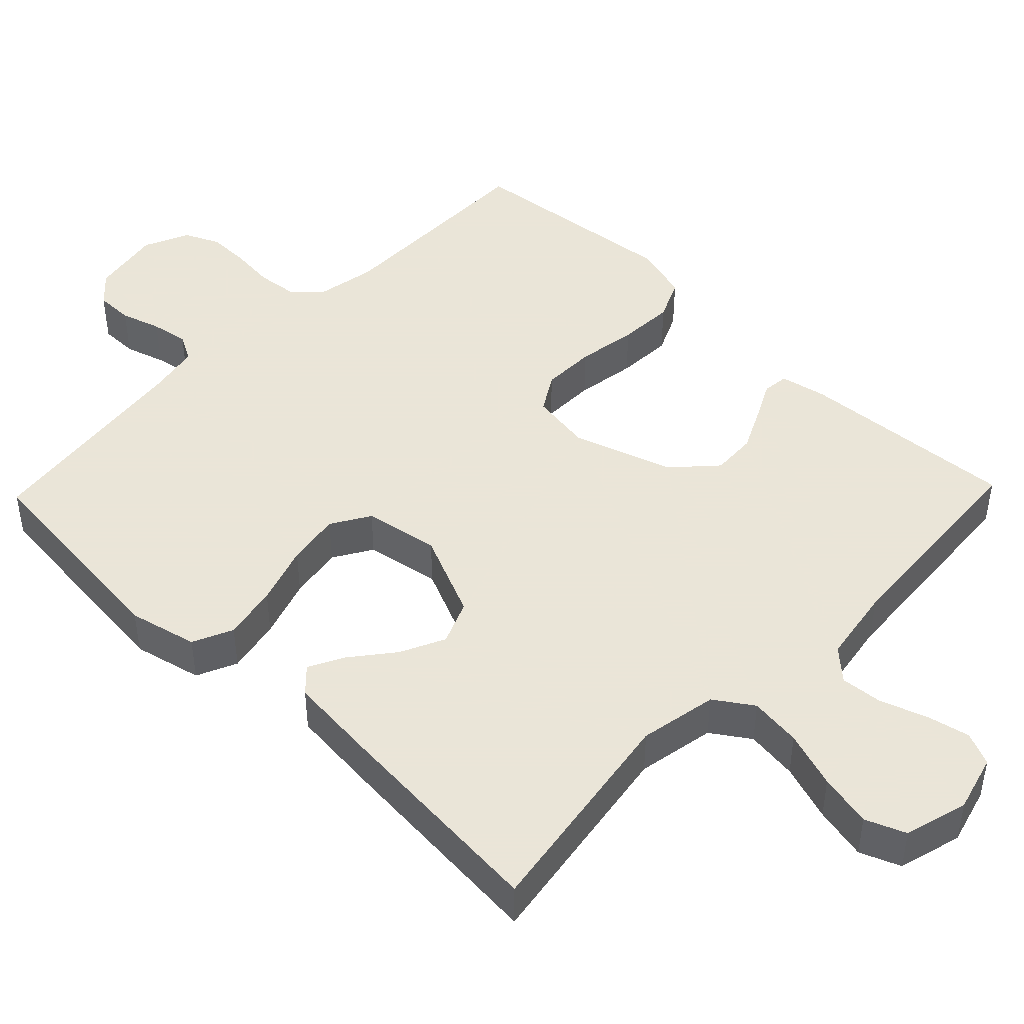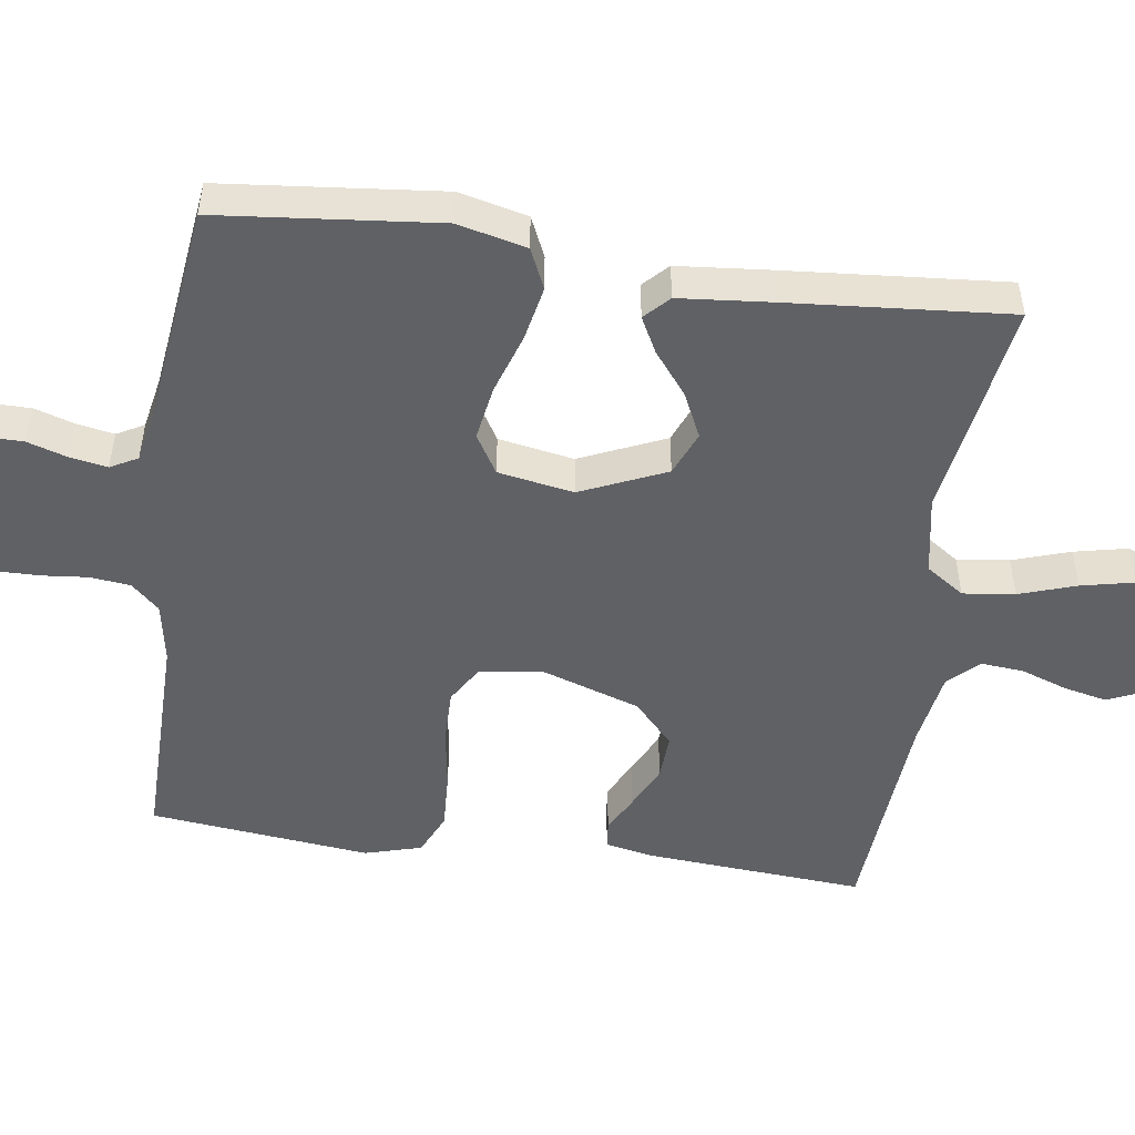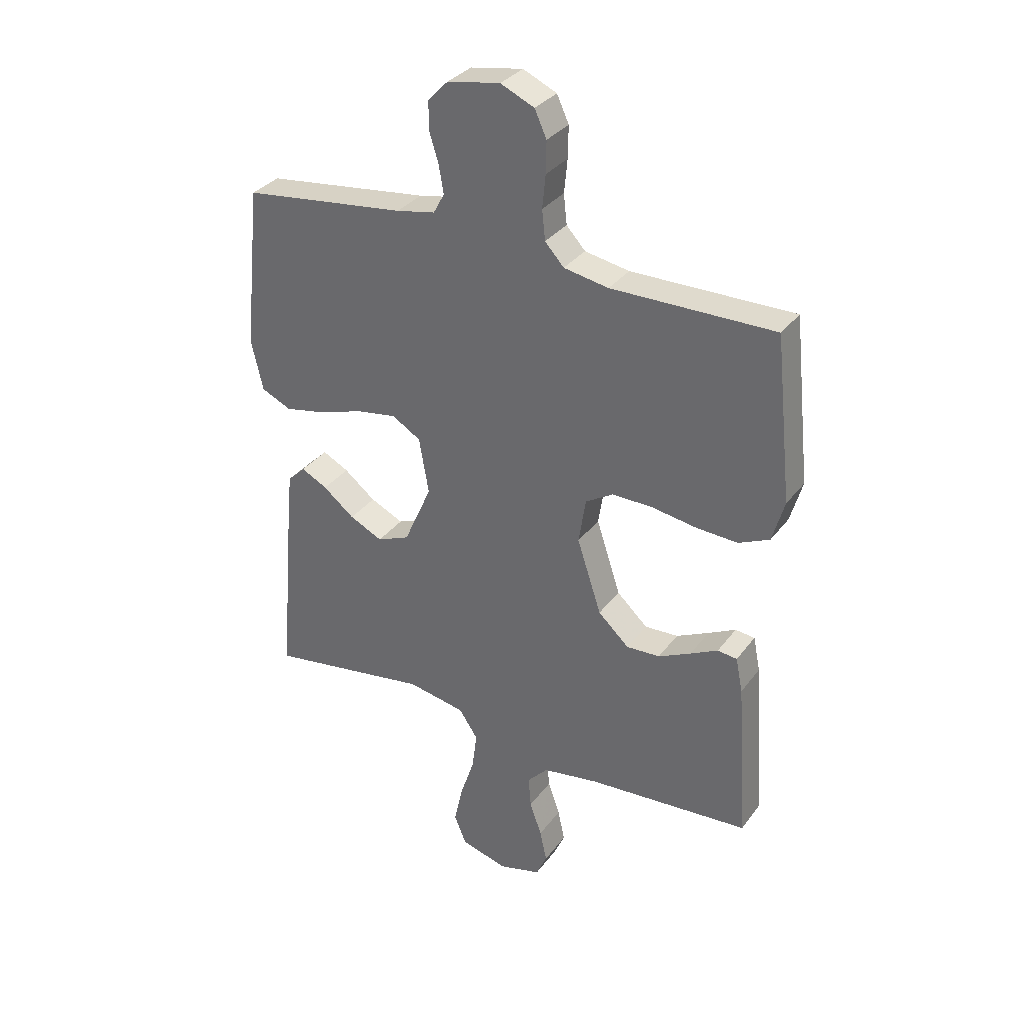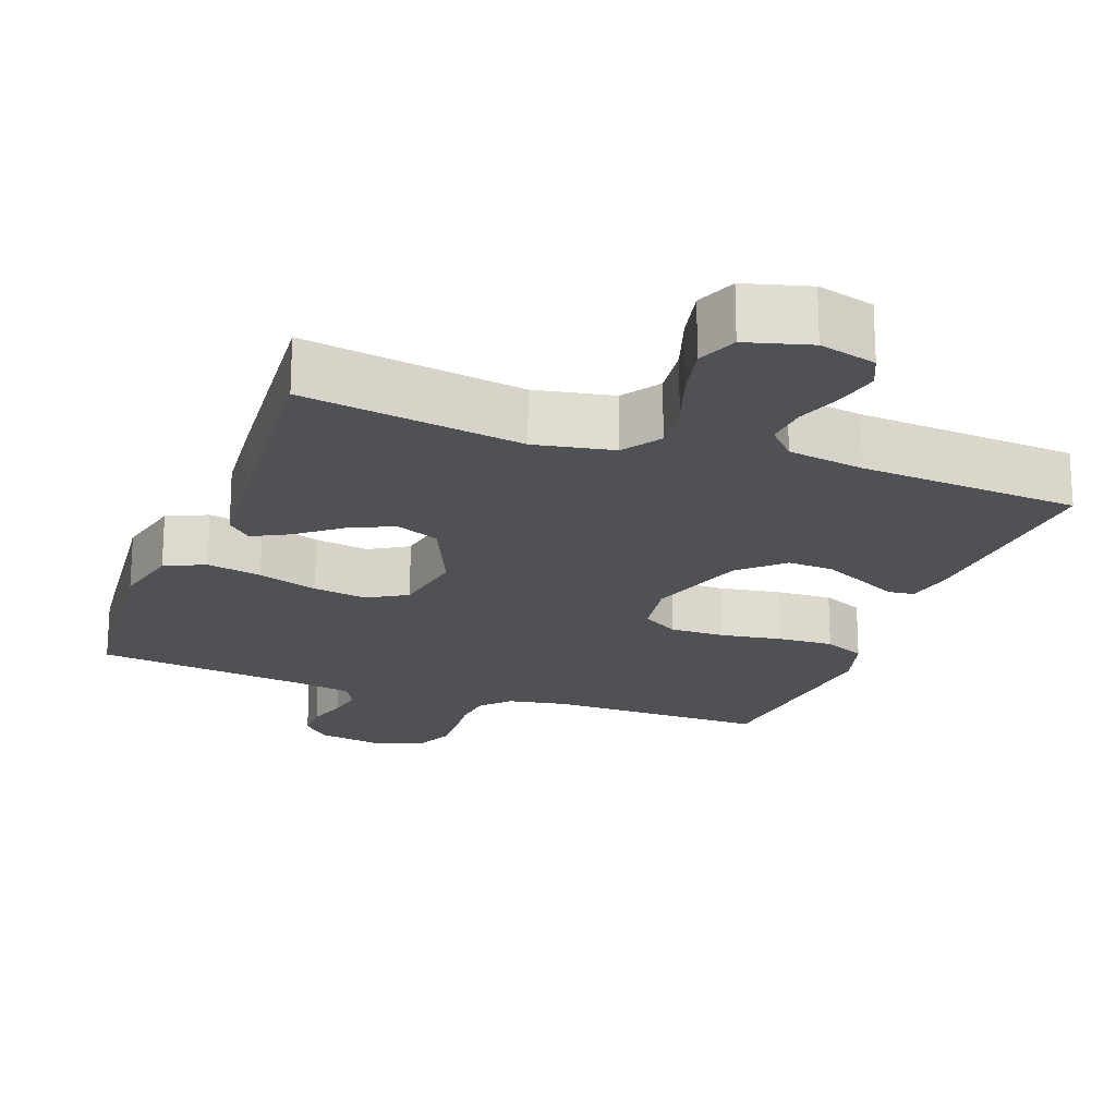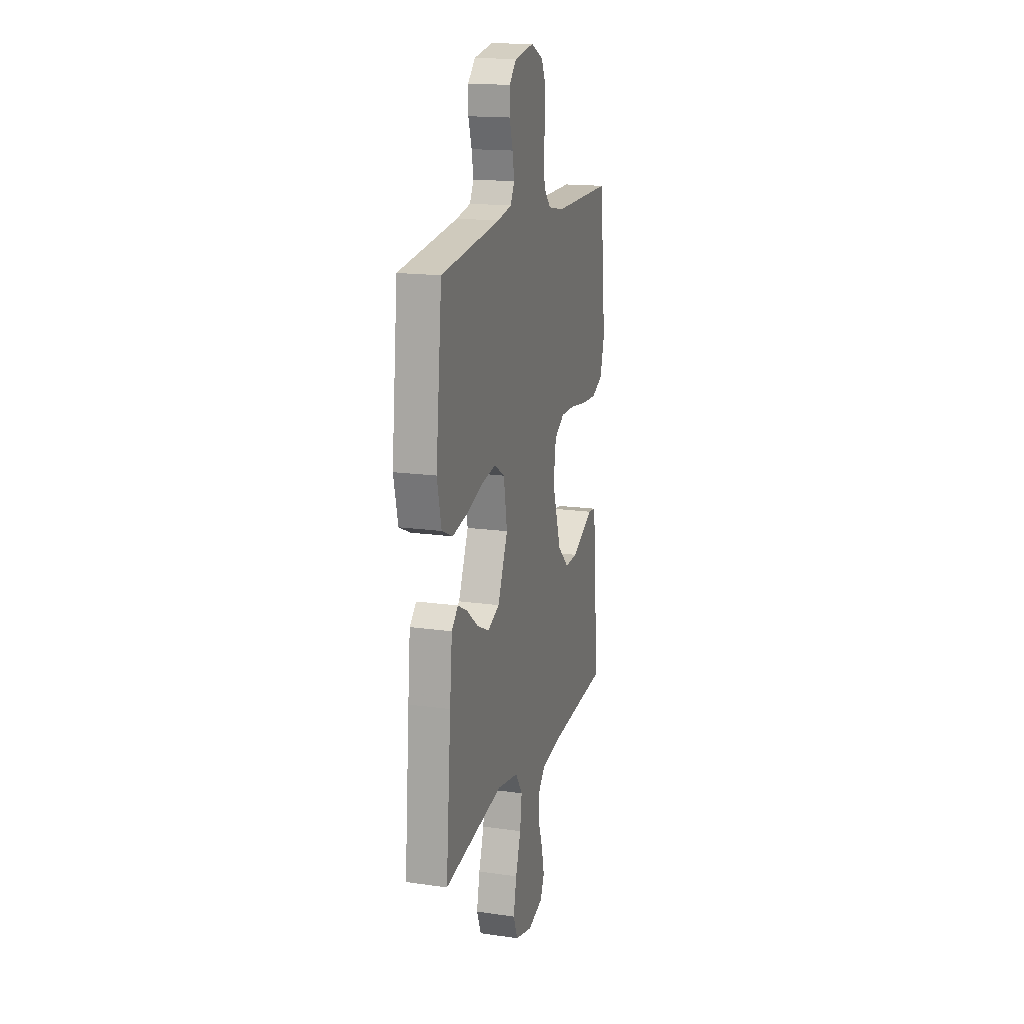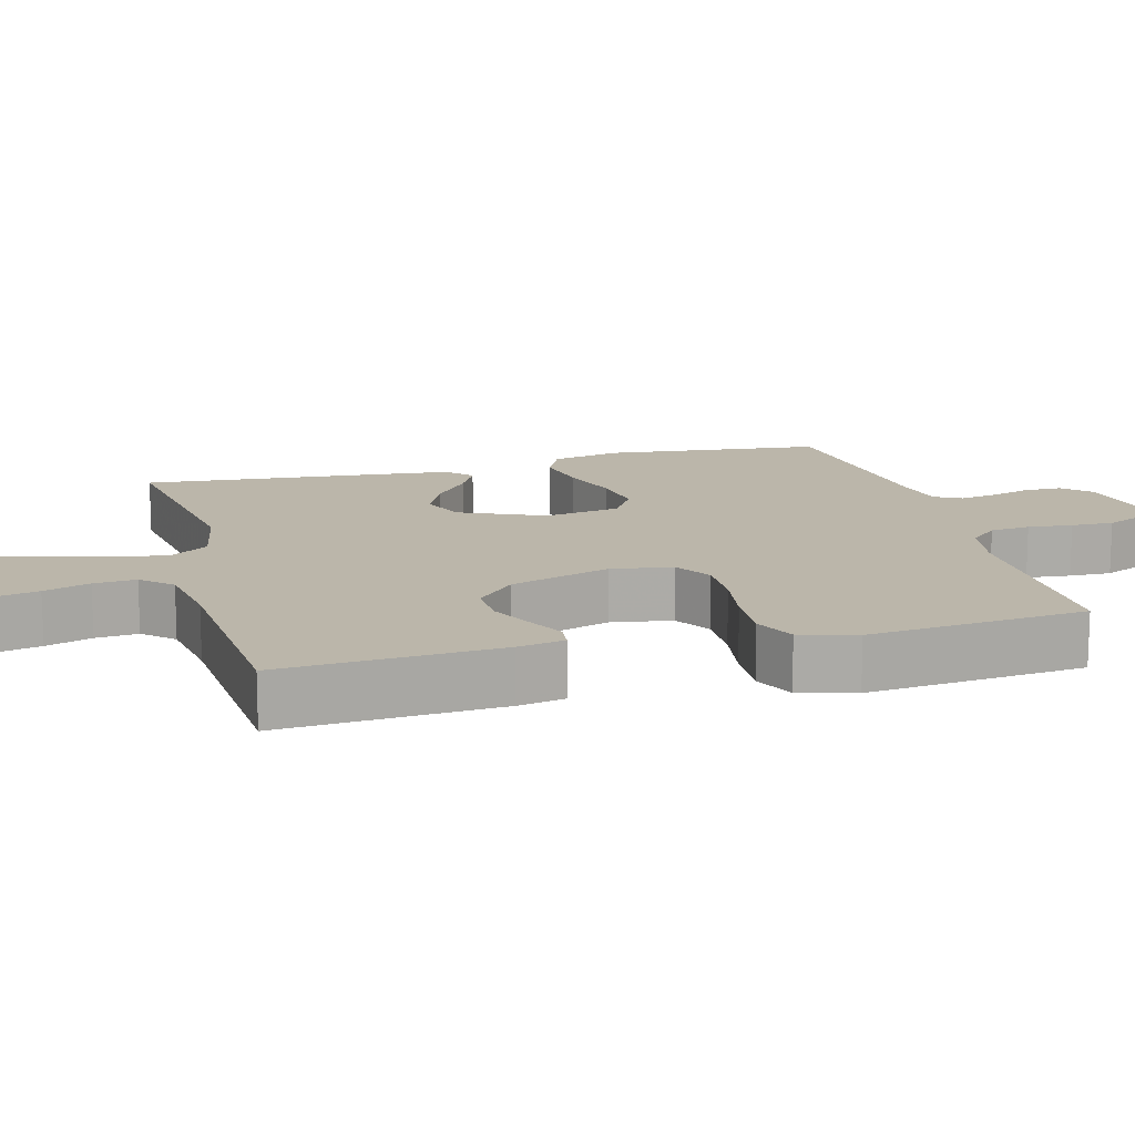
<metadata>
{"format":"obj","ext":"obj","renderer":"f3d","projection":"perspective","resolution":1024,"background":"white","views":[{"elev":45.5,"azim":134.0,"up":"+Y"},{"elev":-50.4,"azim":81.8,"up":"+Y"},{"elev":33.0,"azim":-149.2,"up":"+Z"},{"elev":-20.1,"azim":159.7,"up":"+Y"},{"elev":16.6,"azim":106.1,"up":"+Z"},{"elev":14.1,"azim":-104.8,"up":"+Y"}]}
</metadata>
<code>
v 0.5 0.07 0.5
v 0.531 0.07 0.2
v 0.509 0.07 0.106
v 0.454 0.07 0.081
v 0.379 0.07 0.096
v 0.297 0.07 0.123
v 0.223 0.07 0.135
v 0.17 0.07 0.103
v 0.152 0.07 0
v 0.203 0.07 -0.116
v 0.263 0.07 -0.141
v 0.324 0.07 -0.112
v 0.382 0.07 -0.066
v 0.43 0.07 -0.041
v 0.463 0.07 -0.073
v 0.475 0.07 -0.2
v 0.5 0.07 -0.5
v 0.2 0.07 -0.453
v 0.093 0.07 -0.473
v 0.058 0.07 -0.525
v 0.067 0.07 -0.596
v 0.093 0.07 -0.674
v 0.109 0.07 -0.747
v 0.087 0.07 -0.802
v 0 0.07 -0.826
v -0.078 0.07 -0.805
v -0.098 0.07 -0.76
v -0.085 0.07 -0.701
v -0.063 0.07 -0.638
v -0.058 0.07 -0.58
v -0.096 0.07 -0.539
v -0.2 0.07 -0.522
v -0.5 0.07 -0.5
v -0.479 0.07 -0.2
v -0.466 0.07 -0.136
v -0.43 0.07 -0.132
v -0.379 0.07 -0.158
v -0.319 0.07 -0.187
v -0.257 0.07 -0.19
v -0.2 0.07 -0.137
v -0.155 0.07 0
v -0.168 0.07 0.084
v -0.219 0.07 0.115
v -0.293 0.07 0.114
v -0.376 0.07 0.101
v -0.453 0.07 0.097
v -0.51 0.07 0.123
v -0.532 0.07 0.2
v -0.5 0.07 0.5
v -0.2 0.07 0.498
v -0.118 0.07 0.513
v -0.083 0.07 0.551
v -0.077 0.07 0.606
v -0.083 0.07 0.667
v -0.084 0.07 0.725
v -0.062 0.07 0.773
v 0 0.07 0.801
v 0.097 0.07 0.784
v 0.134 0.07 0.746
v 0.134 0.07 0.694
v 0.117 0.07 0.639
v 0.108 0.07 0.588
v 0.128 0.07 0.551
v 0.2 0.07 0.537
v 0.5 0 0.5
v 0.531 0 0.2
v 0.509 0 0.106
v 0.454 0 0.081
v 0.379 0 0.096
v 0.297 0 0.123
v 0.223 0 0.135
v 0.17 0 0.103
v 0.152 0 0
v 0.203 0 -0.116
v 0.263 0 -0.141
v 0.324 0 -0.112
v 0.382 0 -0.066
v 0.43 0 -0.041
v 0.463 0 -0.073
v 0.475 0 -0.2
v 0.5 0 -0.5
v 0.2 0 -0.453
v 0.093 0 -0.473
v 0.058 0 -0.525
v 0.067 0 -0.596
v 0.093 0 -0.674
v 0.109 0 -0.747
v 0.087 0 -0.802
v 0 0 -0.826
v -0.078 0 -0.805
v -0.098 0 -0.76
v -0.085 0 -0.701
v -0.063 0 -0.638
v -0.058 0 -0.58
v -0.096 0 -0.539
v -0.2 0 -0.522
v -0.5 0 -0.5
v -0.479 0 -0.2
v -0.466 0 -0.136
v -0.43 0 -0.132
v -0.379 0 -0.158
v -0.319 0 -0.187
v -0.257 0 -0.19
v -0.2 0 -0.137
v -0.155 0 0
v -0.168 0 0.084
v -0.219 0 0.115
v -0.293 0 0.114
v -0.376 0 0.101
v -0.453 0 0.097
v -0.51 0 0.123
v -0.532 0 0.2
v -0.5 0 0.5
v -0.2 0 0.498
v -0.118 0 0.513
v -0.083 0 0.551
v -0.077 0 0.606
v -0.083 0 0.667
v -0.084 0 0.725
v -0.062 0 0.773
v 0 0 0.801
v 0.097 0 0.784
v 0.134 0 0.746
v 0.134 0 0.694
v 0.117 0 0.639
v 0.108 0 0.588
v 0.128 0 0.551
v 0.2 0 0.537
f 59 60 61
f 58 59 61
f 57 58 61
f 56 57 61
f 55 56 61
f 54 55 61
f 53 54 61
f 52 53 61 62
f 51 52 62 63
f 48 49 50
f 47 48 50
f 46 47 50
f 45 46 50
f 44 45 50
f 51 63 64
f 50 51 64
f 44 50 64
f 43 44 64
f 35 36 37
f 34 35 37
f 33 34 37
f 32 33 37
f 31 32 37 38
f 30 31 38 39
f 27 28 29
f 26 27 29
f 25 26 29
f 24 25 29
f 23 24 29
f 22 23 29
f 21 22 29
f 20 21 29 30
f 30 39 40
f 20 30 40
f 19 20 40
f 16 17 18
f 15 16 18
f 14 15 18
f 13 14 18
f 12 13 18
f 11 12 18 19
f 4 5 6
f 3 4 6
f 2 3 6
f 1 2 6
f 64 1 6
f 64 6 7
f 64 7 8
f 43 64 8
f 42 43 8
f 41 42 8 9
f 19 40 41
f 11 19 41
f 10 11 41
f 9 10 41
f 125 124 123
f 125 123 122
f 125 122 121
f 125 121 120
f 125 120 119
f 125 119 118
f 125 118 117
f 126 125 117 116
f 127 126 116 115
f 114 113 112
f 114 112 111
f 114 111 110
f 114 110 109
f 114 109 108
f 128 127 115
f 128 115 114
f 128 114 108
f 128 108 107
f 101 100 99
f 101 99 98
f 101 98 97
f 101 97 96
f 102 101 96 95
f 103 102 95 94
f 93 92 91
f 93 91 90
f 93 90 89
f 93 89 88
f 93 88 87
f 93 87 86
f 93 86 85
f 94 93 85 84
f 104 103 94
f 104 94 84
f 104 84 83
f 82 81 80
f 82 80 79
f 82 79 78
f 82 78 77
f 82 77 76
f 83 82 76 75
f 70 69 68
f 70 68 67
f 70 67 66
f 70 66 65
f 70 65 128
f 71 70 128
f 72 71 128
f 72 128 107
f 72 107 106
f 73 72 106 105
f 105 104 83
f 105 83 75
f 105 75 74
f 105 74 73
f 1 65 66 2
f 2 66 67 3
f 3 67 68 4
f 4 68 69 5
f 5 69 70 6
f 6 70 71 7
f 7 71 72 8
f 8 72 73 9
f 9 73 74 10
f 10 74 75 11
f 11 75 76 12
f 12 76 77 13
f 13 77 78 14
f 14 78 79 15
f 15 79 80 16
f 16 80 81 17
f 17 81 82 18
f 18 82 83 19
f 19 83 84 20
f 20 84 85 21
f 21 85 86 22
f 22 86 87 23
f 23 87 88 24
f 24 88 89 25
f 25 89 90 26
f 26 90 91 27
f 27 91 92 28
f 28 92 93 29
f 29 93 94 30
f 30 94 95 31
f 31 95 96 32
f 32 96 97 33
f 33 97 98 34
f 34 98 99 35
f 35 99 100 36
f 36 100 101 37
f 37 101 102 38
f 38 102 103 39
f 39 103 104 40
f 40 104 105 41
f 41 105 106 42
f 42 106 107 43
f 43 107 108 44
f 44 108 109 45
f 45 109 110 46
f 46 110 111 47
f 47 111 112 48
f 48 112 113 49
f 49 113 114 50
f 50 114 115 51
f 51 115 116 52
f 52 116 117 53
f 53 117 118 54
f 54 118 119 55
f 55 119 120 56
f 56 120 121 57
f 57 121 122 58
f 58 122 123 59
f 59 123 124 60
f 60 124 125 61
f 61 125 126 62
f 62 126 127 63
f 63 127 128 64
f 64 128 65 1

</code>
